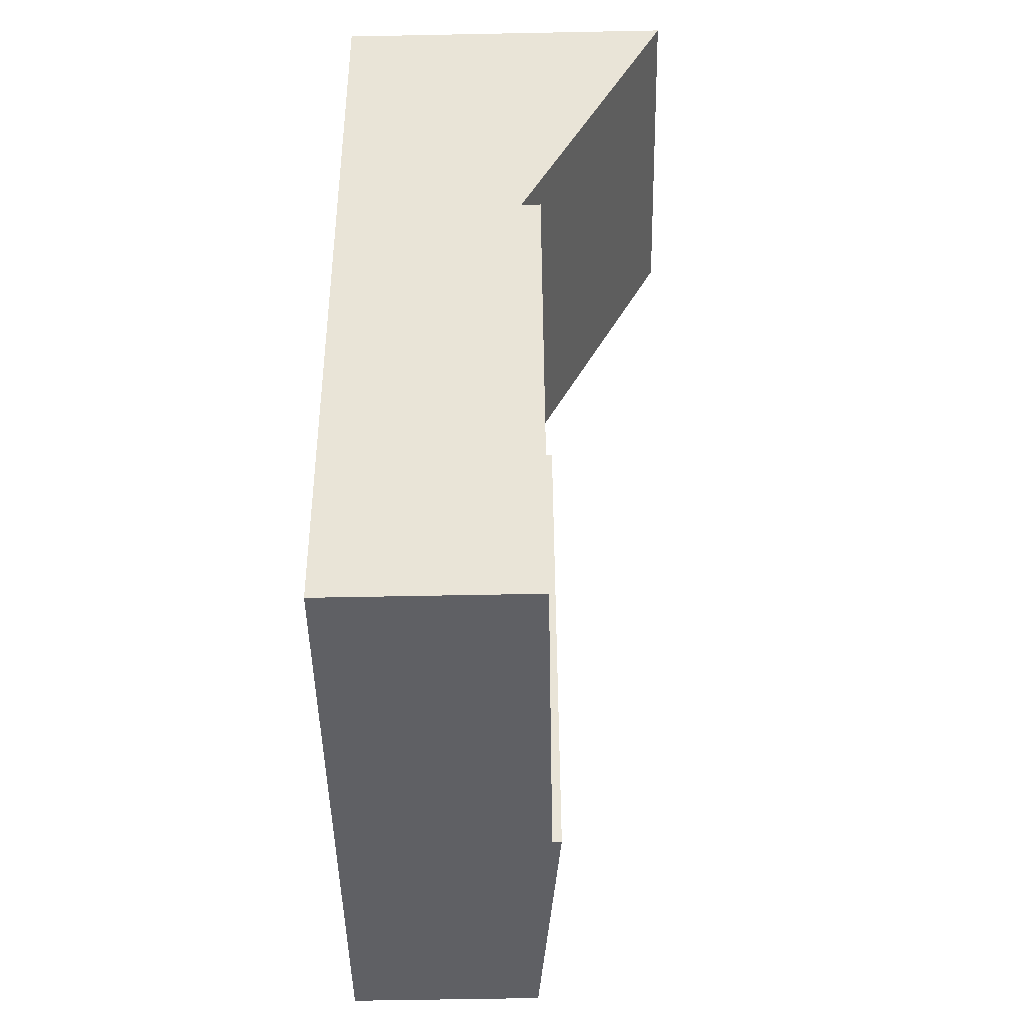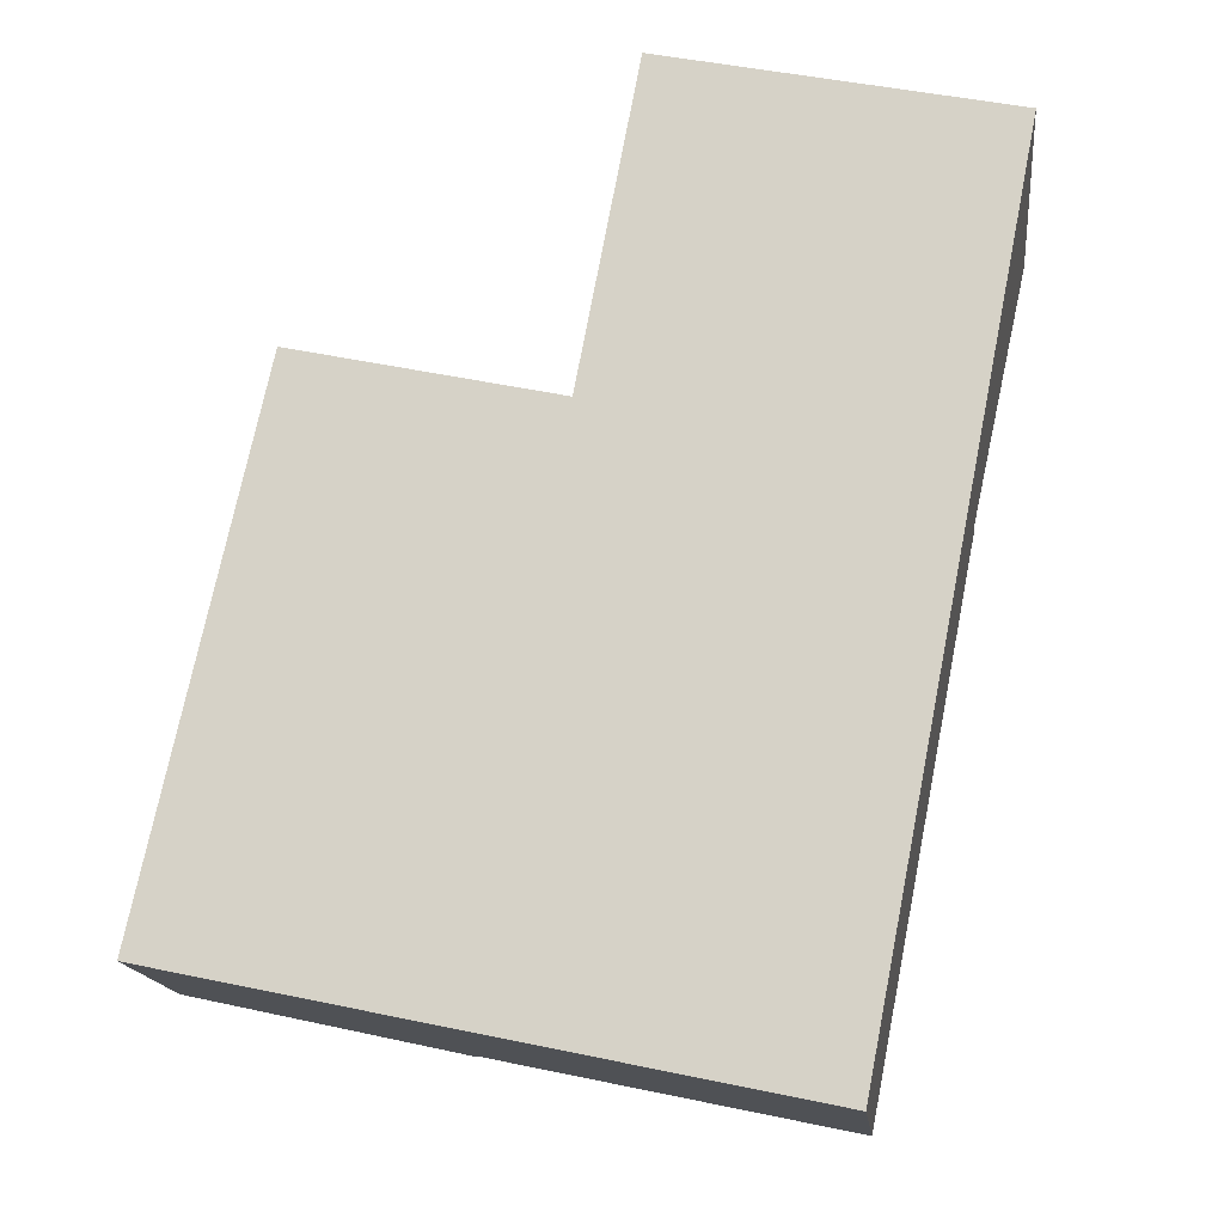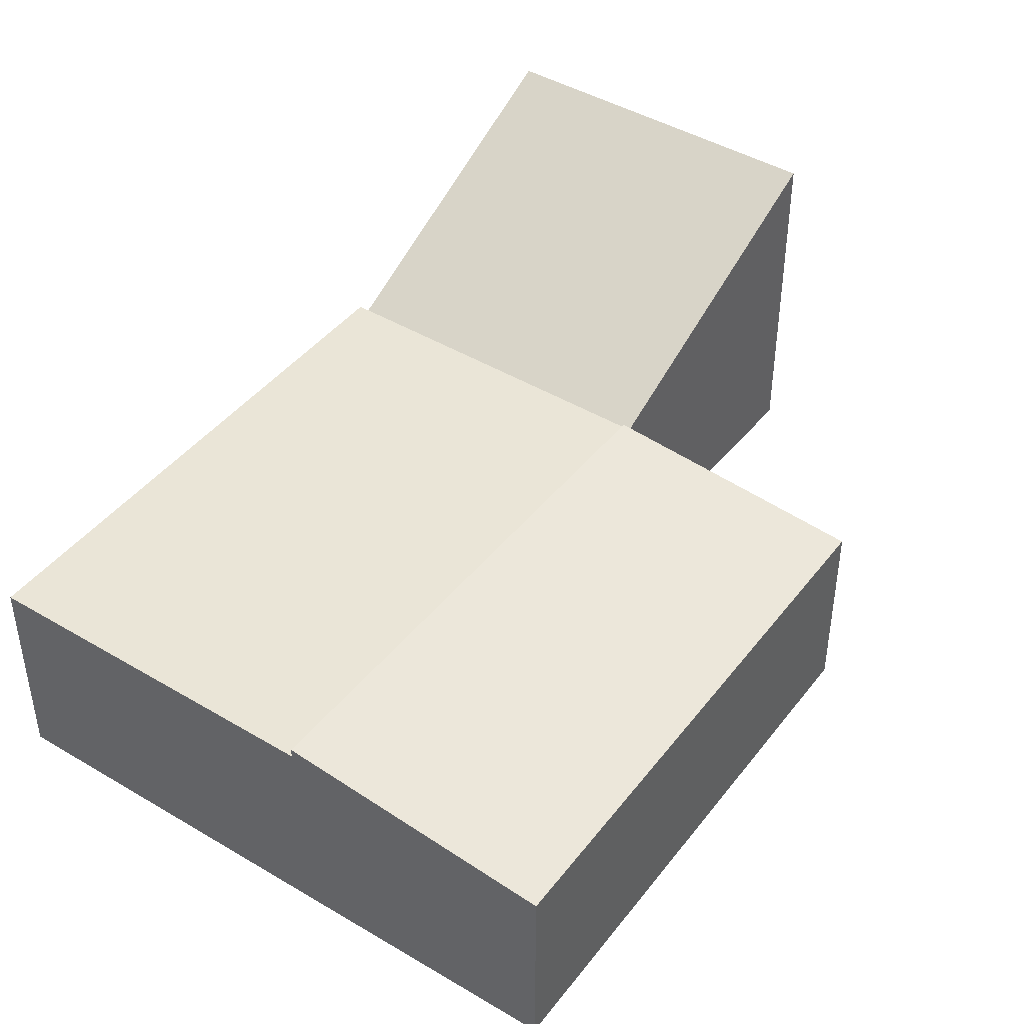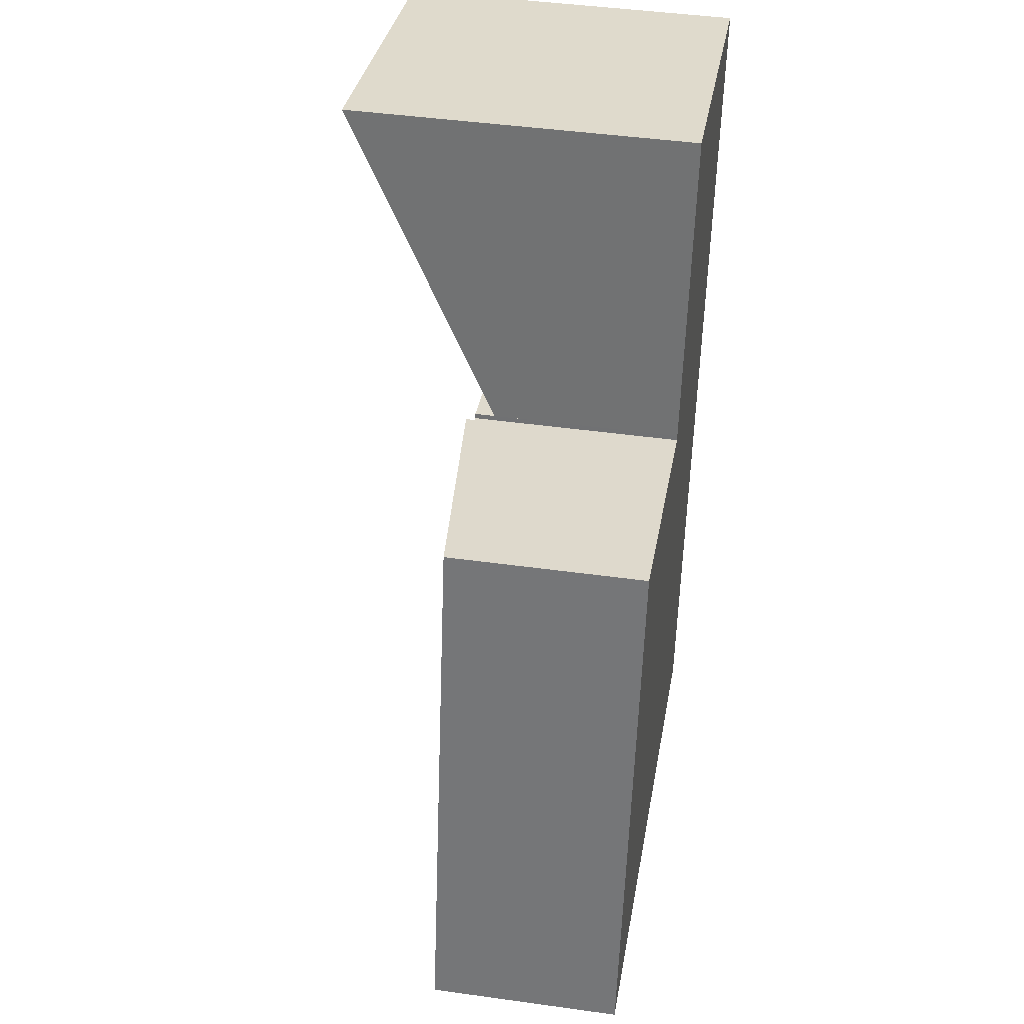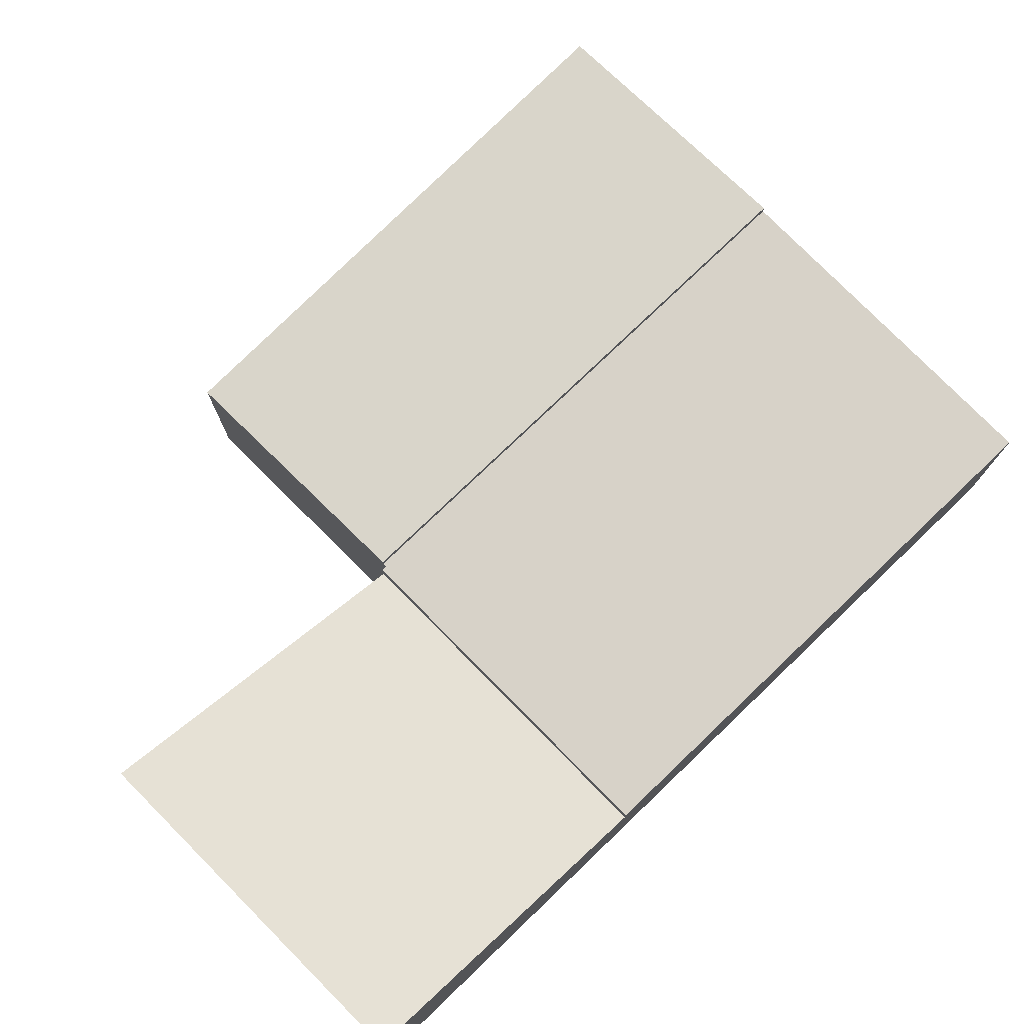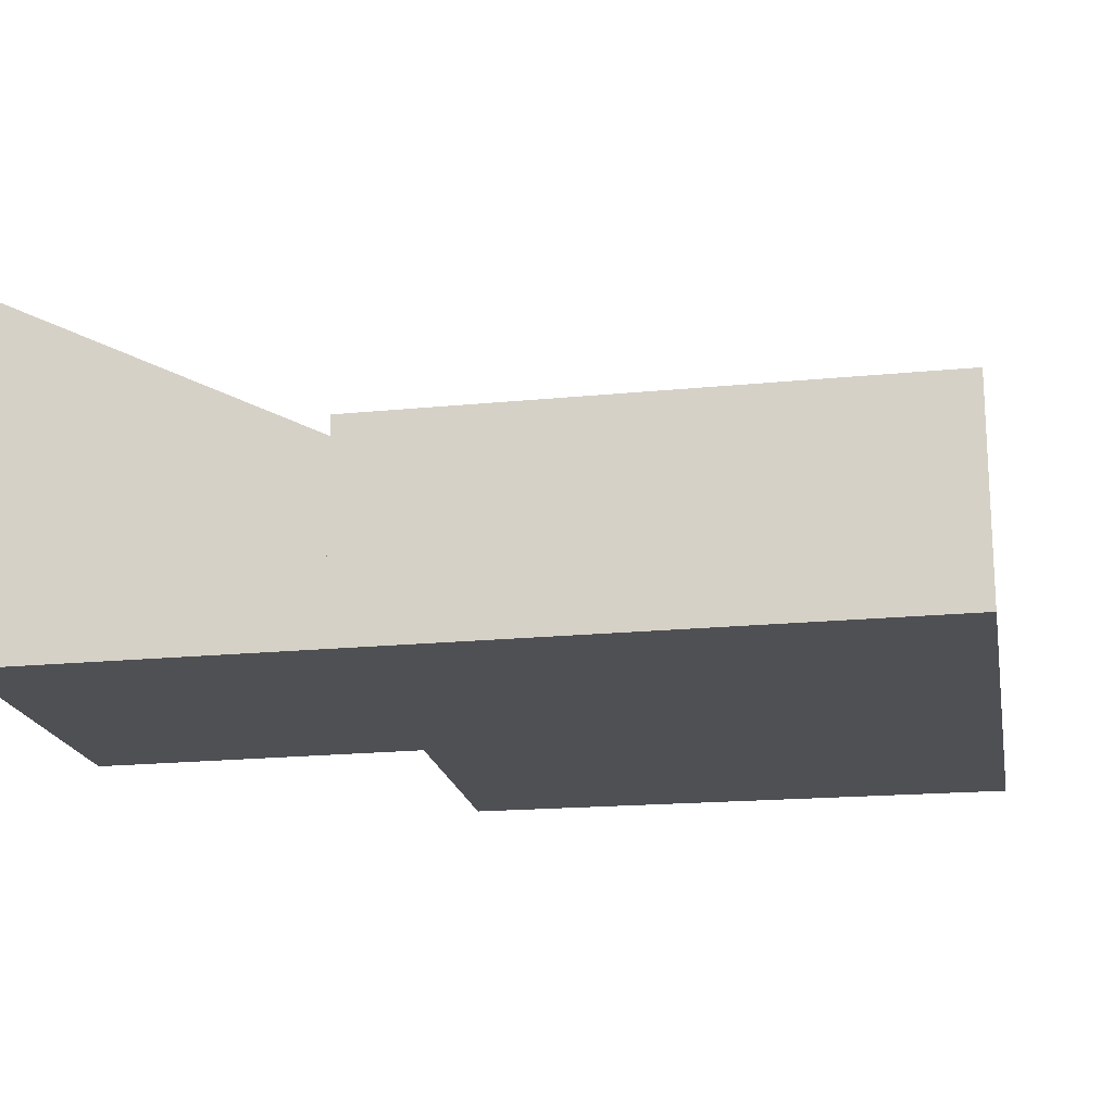
<metadata>
{"format":"obj","ext":"obj","renderer":"f3d","projection":"perspective","resolution":1024,"background":"white","views":[{"elev":-56.8,"azim":91.2,"up":"+Z"},{"elev":-16.2,"azim":6.6,"up":"+Z"},{"elev":44.2,"azim":-133.1,"up":"+Y"},{"elev":44.1,"azim":-80.7,"up":"+Z"},{"elev":77.3,"azim":57.4,"up":"+Y"},{"elev":-18.5,"azim":112.1,"up":"+Y"}]}
</metadata>
<code>
v  7.145 4.021 9.213
v  7.221 4.021 9.196
v  5.11 4.021 -1.084
v  6.782 4.021 -1.438
v  13.78 4.021 7.904
v  11.73 4.021 -2.487
v  7.239 4.021 9.292
v  7.145 -5.641e-16 9.213
v  7.221 -5.631e-16 9.196
v  7.239 -5.69e-16 9.292
v  13.78 -4.84e-16 7.904
v  5.11 6.638e-17 -1.084
v  11.73 1.523e-16 -2.487
v  6.782 8.805e-17 -1.438
v  7.239 3.635 9.292
v  14.98 6.645 13.97
v  13.78 3.641 7.904
v  14.7 6.645 14.03
v  8.395 6.651 15.39
v  8.395 -9.427e-16 15.39
v  14.98 -8.555e-16 13.97
v  14.7 -8.592e-16 14.03
v  0 3.696 2.263e-16
v  7.145 4.19 9.213
v  5.11 4.198 -1.084
v  2.222 3.705 10.31
v  2.222 -6.312e-16 10.31
v  0 0 0
g defaultobject
f 1 2 3
f 4 5 6
f 5 4 7
f 7 4 2
f 2 4 3
f 8 2 1
f 2 8 9
f 10 5 7
f 5 10 11
f 9 7 2
f 7 9 10
f 12 1 3
f 1 12 8
f 11 6 5
f 6 11 13
f 13 4 6
f 4 13 14
f 4 14 3
f 3 14 12
f 12 9 8
f 9 11 10
f 11 9 13
f 13 9 14
f 14 9 12
f 15 16 17
f 16 15 18
f 18 15 19
f 20 18 19
f 18 20 16
f 16 20 21
f 21 20 22
f 21 17 16
f 17 21 11
f 11 15 17
f 15 11 10
f 15 20 19
f 20 15 10
f 22 11 21
f 11 22 20
f 11 20 10
f 23 24 25
f 24 23 26
f 23 27 26
f 27 23 28
f 26 8 24
f 8 26 27
f 24 12 25
f 12 24 8
f 12 23 25
f 23 12 28
f 12 27 28
f 27 12 8

</code>
